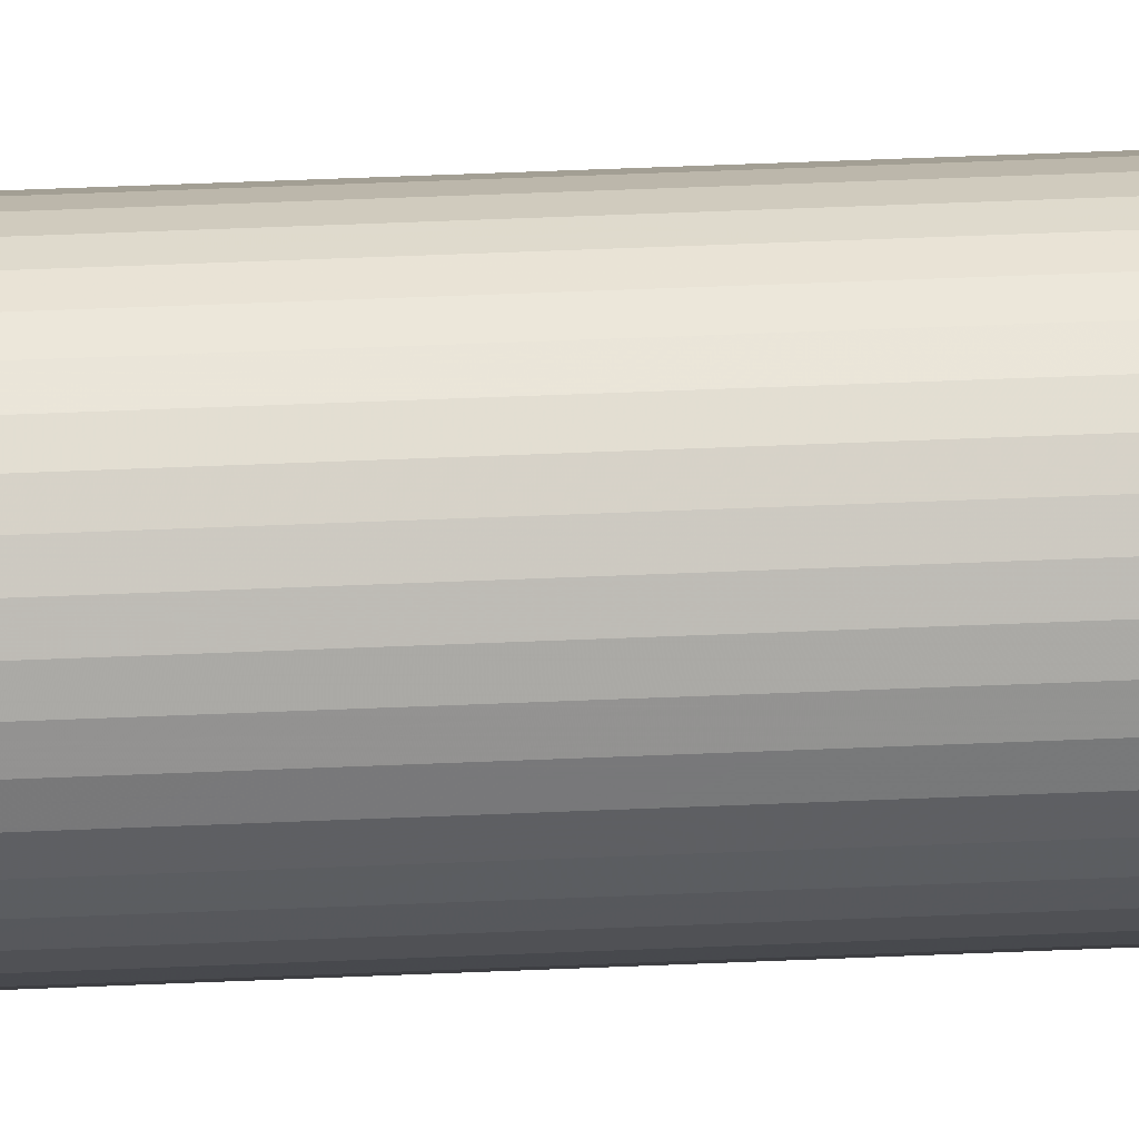
<metadata>
{"format":"obj","ext":"obj","renderer":"f3d","projection":"perspective","resolution":1024,"background":"white","views":[{"elev":9.9,"azim":-102.0,"up":"+Y"}]}
</metadata>
<code>
v -0.09877 0.01564 0
v -0.1 -0 0
v -0.1 0 10
v -0.09877 0.01564 10
v -0.09511 0.0309 10
v -0.09511 0.0309 0
v -0.0891 0.0454 0
v -0.0891 0.0454 10
v -0.0809 0.05878 0
v -0.0809 0.05878 10
v -0.07071 0.07071 10
v -0.07071 0.07071 0
v -0.05878 0.0809 0
v -0.05878 0.0809 10
v -0.0454 0.0891 10
v -0.0454 0.0891 0
v -0.0309 0.09511 0
v -0.0309 0.09511 10
v -0.01564 0.09877 0
v -0.01564 0.09877 10
v 0 0.1 10
v -0 0.1 0
v 0.01564 0.09877 0
v 0.01564 0.09877 10
v 0.0309 0.09511 10
v 0.0309 0.09511 0
v 0.0454 0.0891 0
v 0.0454 0.0891 10
v 0.05878 0.0809 0
v 0.05878 0.0809 10
v 0.07071 0.07071 10
v 0.07071 0.07071 0
v 0.0809 0.05878 0
v 0.0809 0.05878 10
v 0.0891 0.0454 10
v 0.0891 0.0454 0
v 0.09511 0.0309 0
v 0.09511 0.0309 10
v 0.09877 0.01564 0
v 0.09877 0.01564 10
v 0.1 -0 10
v 0.1 0 0
v 0.09877 -0.01564 0
v 0.09877 -0.01564 10
v 0.09511 -0.0309 10
v 0.09511 -0.0309 0
v 0.0891 -0.0454 0
v 0.0891 -0.0454 10
v 0.0809 -0.05878 0
v 0.0809 -0.05878 10
v 0.07071 -0.07071 10
v 0.07071 -0.07071 0
v 0.05878 -0.0809 0
v 0.05878 -0.0809 10
v 0.0454 -0.0891 10
v 0.0454 -0.0891 0
v 0.0309 -0.09511 0
v 0.0309 -0.09511 10
v 0.01564 -0.09877 0
v 0.01564 -0.09877 10
v -0 -0.1 10
v 0 -0.1 0
v -0.01564 -0.09877 0
v -0.01564 -0.09877 10
v -0.0309 -0.09511 10
v -0.0309 -0.09511 0
v -0.0454 -0.0891 0
v -0.0454 -0.0891 10
v -0.05878 -0.0809 0
v -0.05878 -0.0809 10
v -0.07071 -0.07071 10
v -0.07071 -0.07071 0
v -0.0809 -0.05878 0
v -0.0809 -0.05878 10
v -0.0891 -0.0454 10
v -0.0891 -0.0454 0
v -0.09511 -0.0309 0
v -0.09511 -0.0309 10
v -0.09877 -0.01564 0
v -0.09877 -0.01564 10
v 0.1 0 0
v 0.1 0 10
f 1 2 3
f 1 3 4
f 4 5 6
f 4 6 1
f 7 6 5
f 7 5 8
f 9 7 8
f 9 8 10
f 10 11 12
f 10 12 9
f 13 12 11
f 13 11 14
f 14 15 16
f 14 16 13
f 17 16 15
f 17 15 18
f 19 17 18
f 19 18 20
f 20 21 22
f 20 22 19
f 23 22 21
f 23 21 24
f 24 25 26
f 24 26 23
f 27 26 25
f 27 25 28
f 29 27 28
f 29 28 30
f 30 31 32
f 30 32 29
f 33 32 31
f 33 31 34
f 34 35 36
f 34 36 33
f 37 36 35
f 37 35 38
f 39 37 38
f 39 38 40
f 40 41 42
f 40 42 39
f 43 42 41
f 43 41 44
f 44 45 46
f 44 46 43
f 47 46 45
f 47 45 48
f 49 47 48
f 49 48 50
f 50 51 52
f 50 52 49
f 53 52 51
f 53 51 54
f 54 55 56
f 54 56 53
f 57 56 55
f 57 55 58
f 59 57 58
f 59 58 60
f 60 61 62
f 60 62 59
f 63 62 61
f 63 61 64
f 64 65 66
f 64 66 63
f 67 66 65
f 67 65 68
f 69 67 68
f 69 68 70
f 70 71 72
f 70 72 69
f 73 72 71
f 73 71 74
f 74 75 76
f 74 76 73
f 77 76 75
f 77 75 78
f 79 77 78
f 79 78 80
f 80 3 2
f 80 2 79
f 39 81 43
f 37 39 43
f 36 37 43
f 33 36 43
f 32 33 43
f 29 32 43
f 27 29 43
f 26 27 43
f 23 26 43
f 22 23 43
f 19 22 43
f 17 19 43
f 16 17 43
f 13 16 43
f 12 13 43
f 9 12 43
f 7 9 43
f 6 7 43
f 1 6 43
f 2 1 43
f 79 2 43
f 77 79 43
f 76 77 43
f 73 76 43
f 72 73 43
f 69 72 43
f 67 69 43
f 66 67 43
f 63 66 43
f 62 63 43
f 59 62 43
f 57 59 43
f 56 57 43
f 53 56 43
f 52 53 43
f 49 52 43
f 47 49 43
f 46 47 43
f 44 82 40
f 45 44 40
f 48 45 40
f 50 48 40
f 51 50 40
f 54 51 40
f 55 54 40
f 58 55 40
f 60 58 40
f 61 60 40
f 64 61 40
f 65 64 40
f 68 65 40
f 70 68 40
f 71 70 40
f 74 71 40
f 75 74 40
f 78 75 40
f 80 78 40
f 3 80 40
f 4 3 40
f 5 4 40
f 8 5 40
f 10 8 40
f 11 10 40
f 14 11 40
f 15 14 40
f 18 15 40
f 20 18 40
f 21 20 40
f 24 21 40
f 25 24 40
f 28 25 40
f 30 28 40
f 31 30 40
f 34 31 40
f 35 34 40
f 38 35 40

</code>
